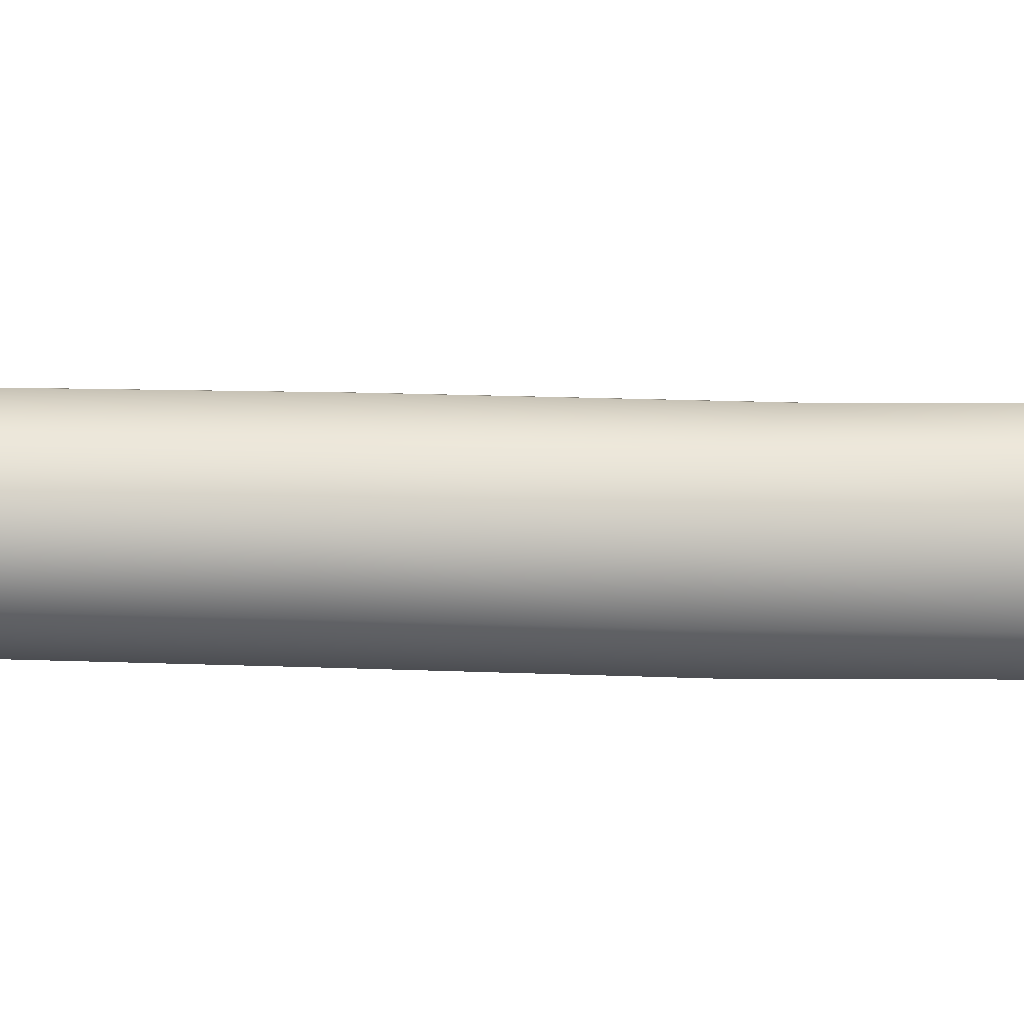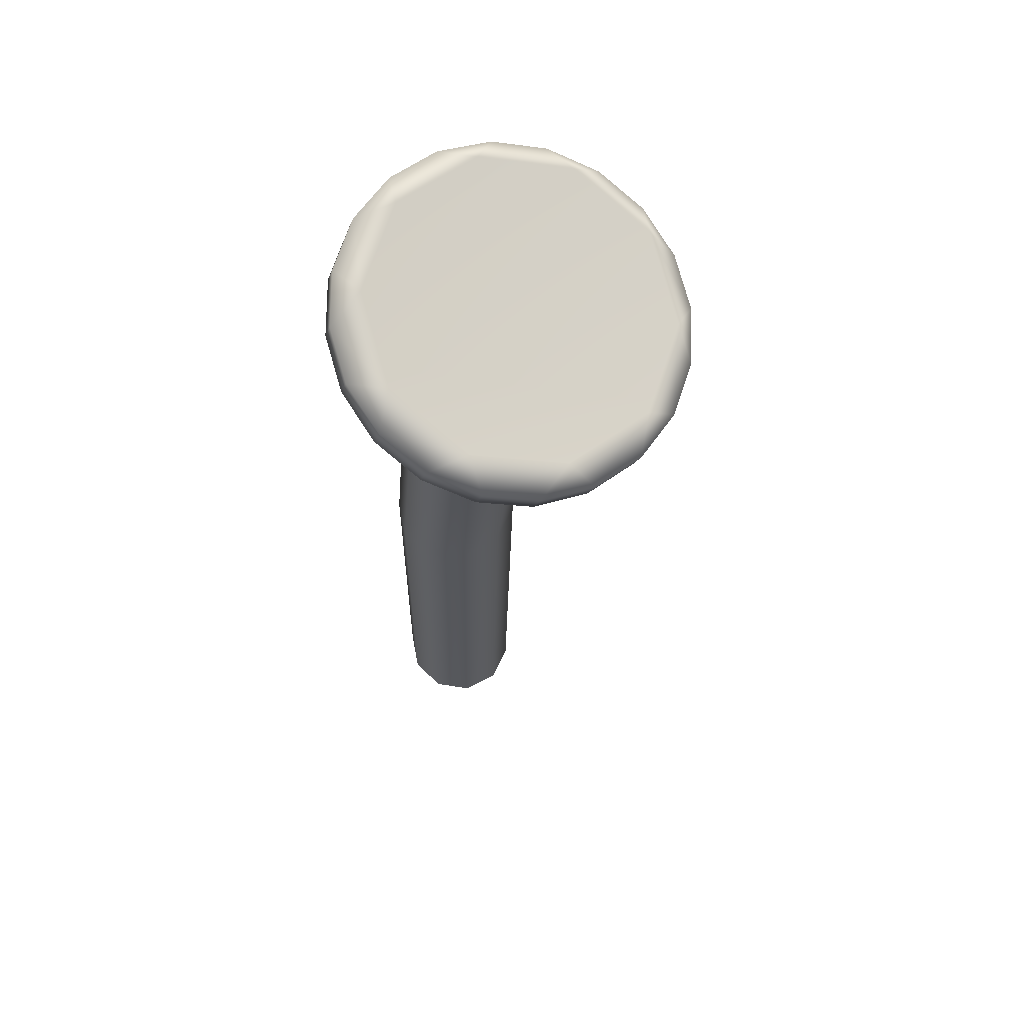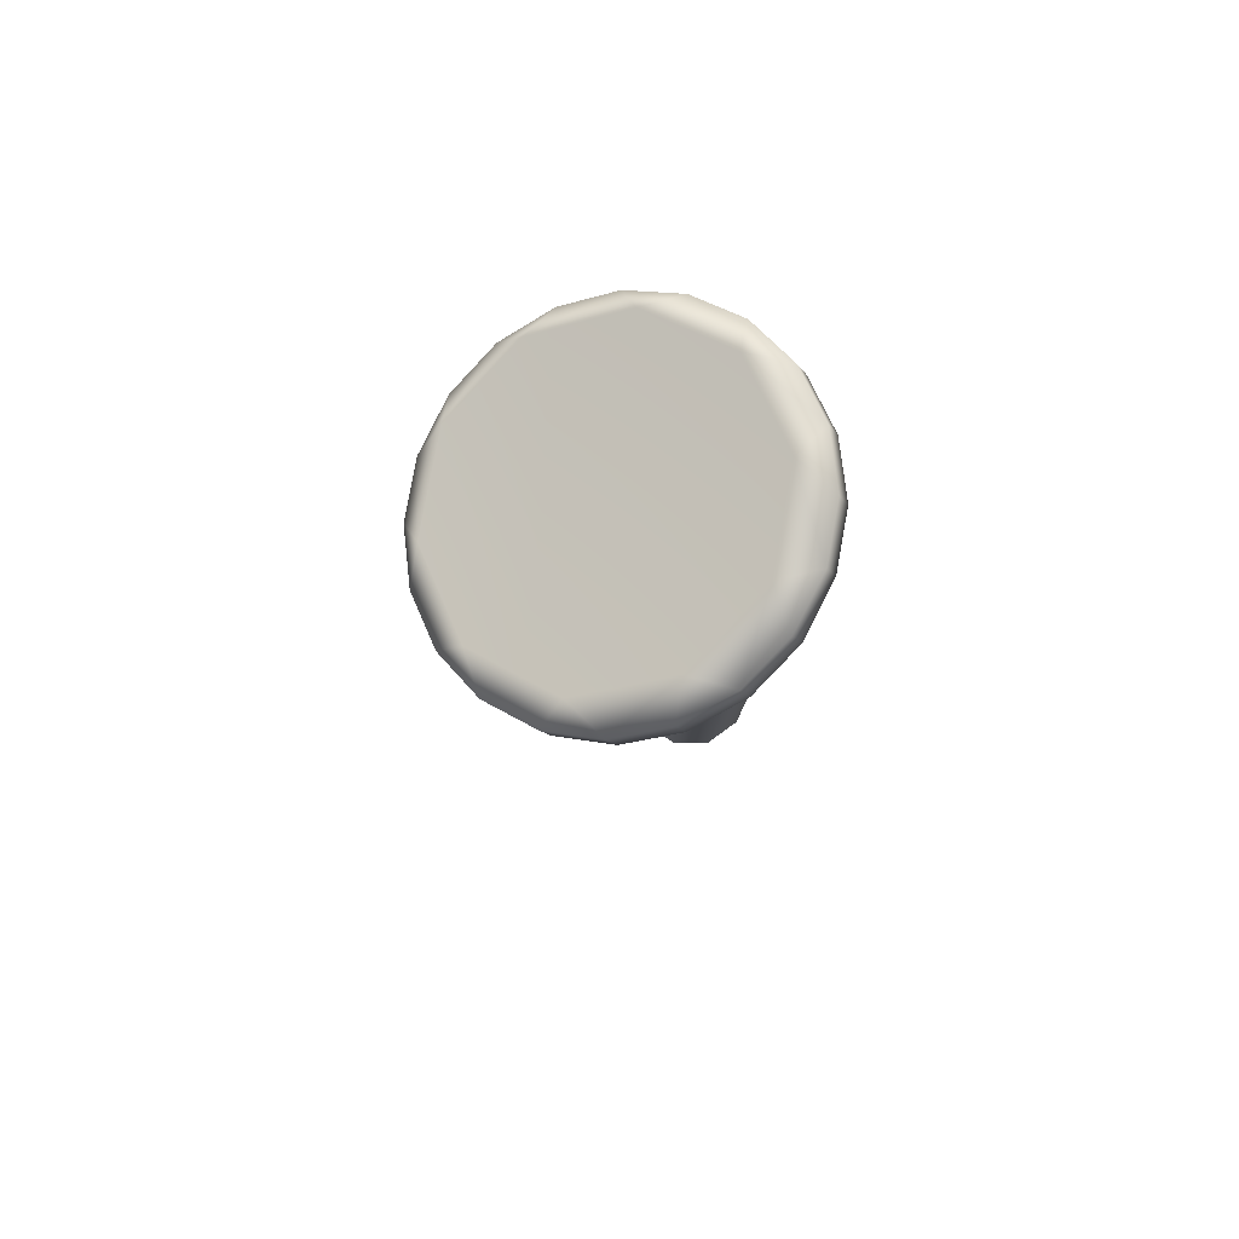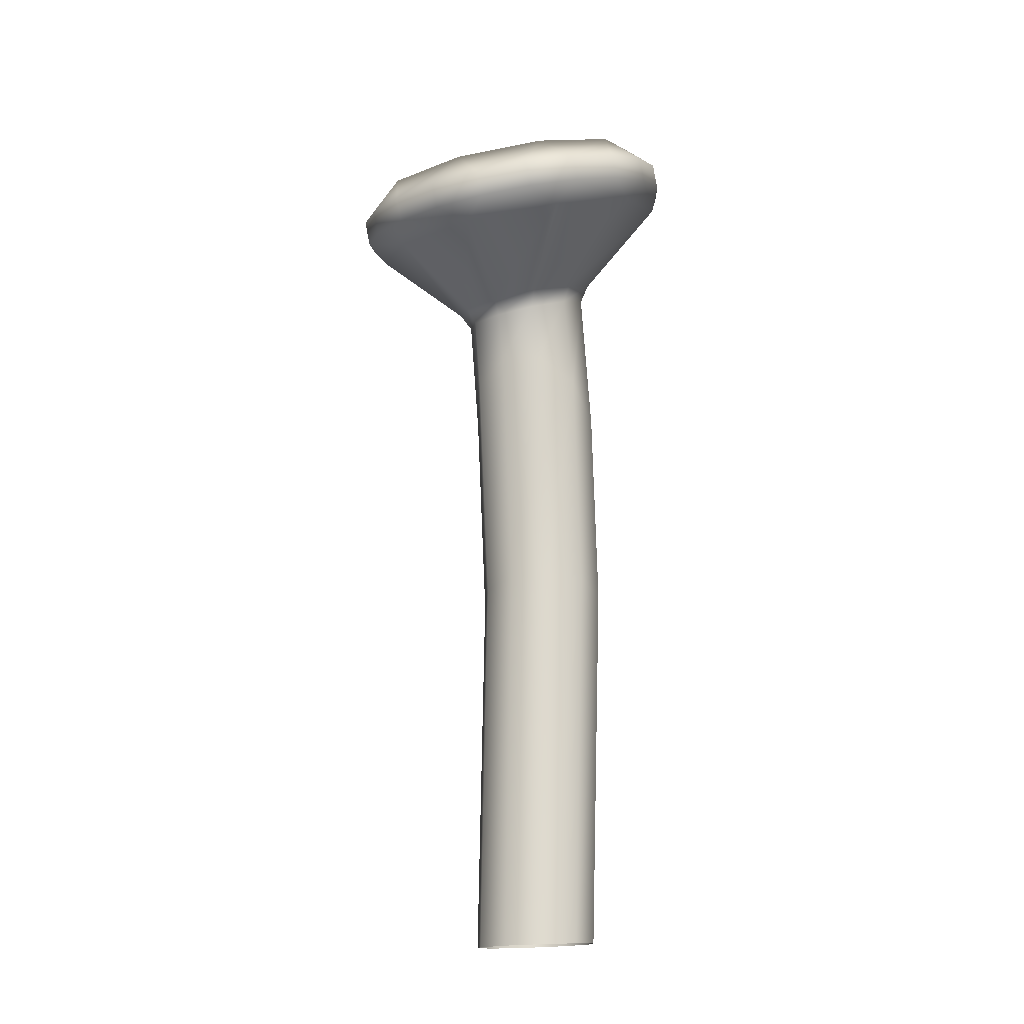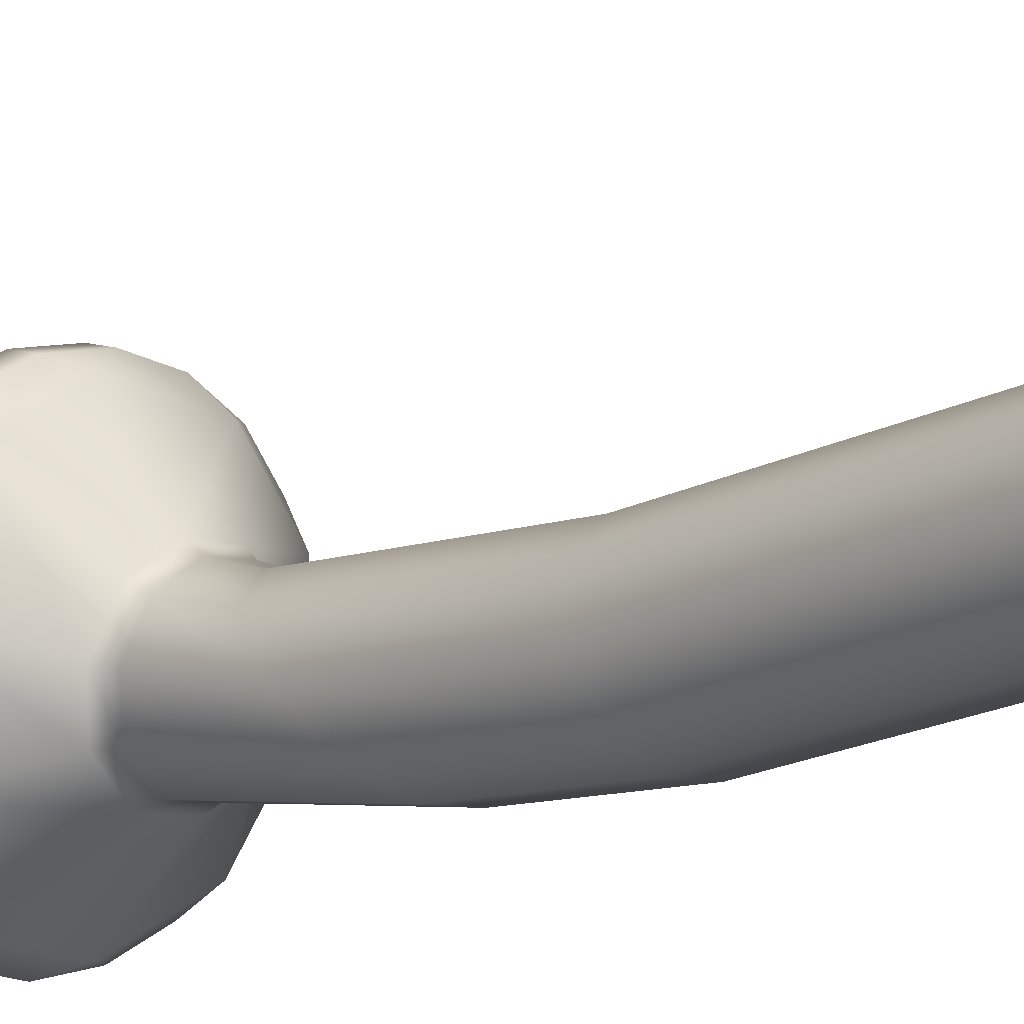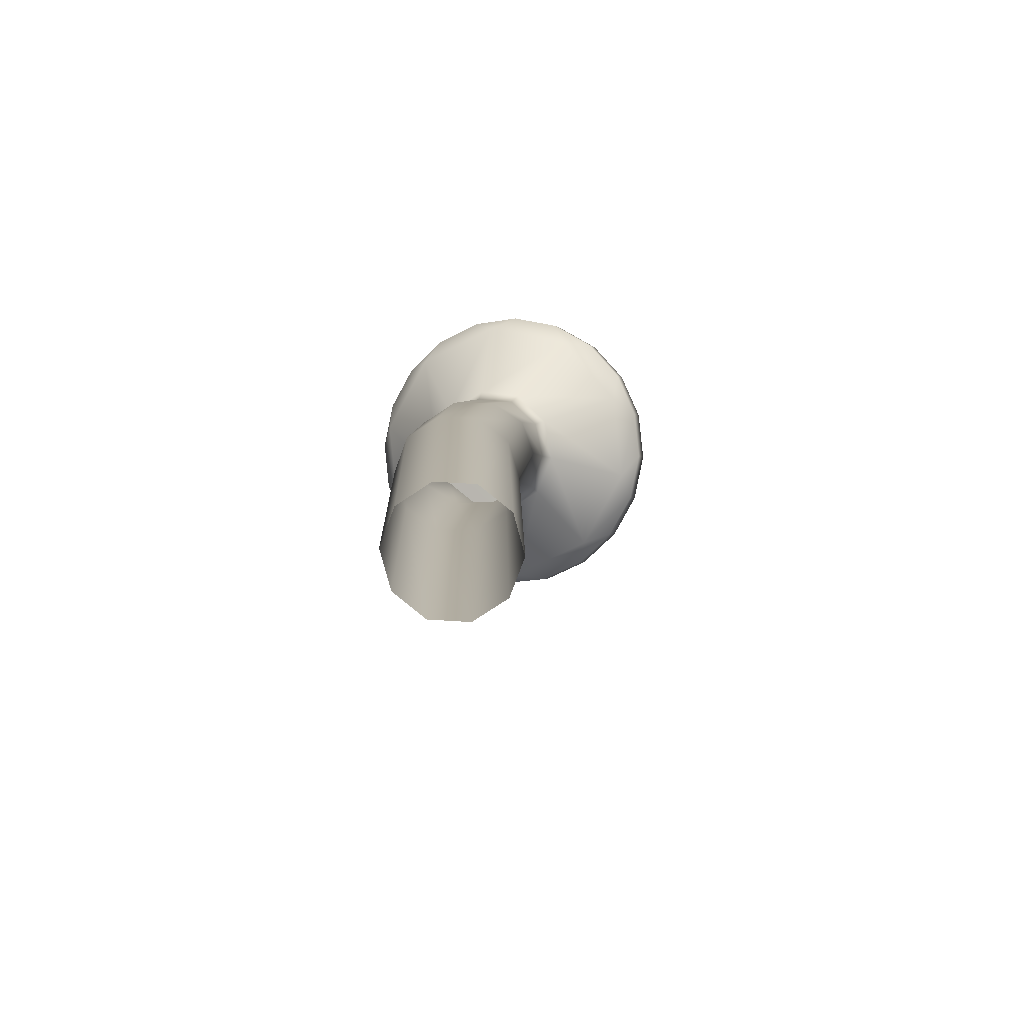
<metadata>
{"format":"obj","ext":"obj","renderer":"f3d","projection":"perspective","resolution":1024,"background":"white","views":[{"elev":-64.7,"azim":87.2,"up":"+Z"},{"elev":62.4,"azim":-70.7,"up":"+Y"},{"elev":78.0,"azim":66.8,"up":"+Y"},{"elev":-20.1,"azim":6.6,"up":"+Y"},{"elev":-16.3,"azim":-40.4,"up":"+Z"},{"elev":-77.9,"azim":-152.1,"up":"+Y"}]}
</metadata>
<code>
g m_airballoon_nail_01
v -0.03619 0.4848 -0.0565
v -0.05017 0.4938 -0.03189
v -0.06937 0.4758 -0.04568
v -0.0006213 0.4906 -0.05676
v 0.01011 0.5037 -0.03233
v 0.03385 0.4927 -0.04643
v 0.06384 0.4909 -0.02654
v 0.06096 0.5006 0.001393
v 0.08643 0.4853 0.0009863
v 0.0994 0.4765 0.03344
v 0.08295 0.4856 0.05641
v 0.1015 0.4654 0.06765
v 0.09248 0.453 0.1003
v 0.06767 0.4646 0.1117
v 0.07326 0.4405 0.1281
v 0.04571 0.4292 0.1484
v 0.02098 0.4455 0.1461
v -0.01303 0.4599 0.05385
v -0.03931 0.4356 0.1466
v -0.02304 0.4144 0.1595
v -0.05751 0.4123 0.1492
v -0.0875 0.4141 0.1293
v -0.09016 0.4387 0.1129
v 0.01253 0.4202 0.1592
v -0.1121 0.4536 0.05784
v -0.1231 0.4285 0.0693
v -0.1101 0.4197 0.1018
v -0.09687 0.4747 0.002551
v -0.06937 0.4758 -0.04568
v -0.05017 0.4938 -0.03189
v -0.09687 0.4747 0.002551
v -0.09692 0.4645 -0.02536
v -0.1161 0.4521 0.002474
v -0.1121 0.4536 0.05784
v -0.1251 0.4397 0.03509
v -0.1231 0.4285 0.0693
v -0.1225 0.4235 0.02968
v -0.1205 0.4124 0.06389
v -0.1101 0.4197 0.1018
v -0.1075 0.4036 0.09634
v -0.0875 0.4141 0.1293
v -0.09016 0.4387 0.1129
v -0.0849 0.398 0.1239
v -0.05751 0.4123 0.1492
v -0.0549 0.3962 0.1438
v -0.02304 0.4144 0.1595
v -0.02043 0.3983 0.1541
v -0.1135 0.4359 -0.00294
v -0.09431 0.4484 -0.03077
v -0.06676 0.4597 -0.05109
v -0.03358 0.4687 -0.06191
v -0.03619 0.4848 -0.0565
v 0.01253 0.4202 0.1592
v 0.02098 0.4455 0.1461
v 0.04571 0.4292 0.1484
v 0.01513 0.4041 0.1538
v 0.04831 0.4131 0.143
v 0.07326 0.4405 0.1281
v 0.07586 0.4244 0.1227
v -0.02043 0.3983 0.1541
v -0.02304 0.4144 0.1595
v -0.009316 -0.1127 -0.0457
v -0.003267 0.1308 -0.0468
v -0.02657 0.1327 -0.03292
v -0.03162 -0.1145 -0.03269
v 0.01644 -0.1123 -0.04316
v 0.0235 0.1318 -0.04411
v 0.03581 -0.1135 -0.02603
v 0.04356 0.1352 -0.02586
v -0.03032 0.2574 -0.02158
v -0.006239 0.2432 -0.03681
v -0.03621 0.365 -0.0007545
v -0.01283 0.3742 -0.01411
v 0.02105 0.2419 -0.03427
v 0.01539 0.3784 -0.0105
v 0.04127 0.2541 -0.01492
v 0.0364 0.3757 0.008807
v -0.03162 -0.1145 -0.03269
v -0.02657 0.1327 -0.03292
v -0.03753 0.1368 -0.007735
v -0.04195 -0.1171 -0.009089
v -0.04205 0.2793 0.005785
v -0.03032 0.2574 -0.02158
v -0.04572 0.3549 0.02329
v -0.03621 0.365 -0.0007545
v -0.04195 -0.1171 -0.009089
v -0.03753 0.1368 -0.007735
v -0.03193 0.1415 0.01918
v -0.03636 -0.1193 0.01608
v -0.03684 0.3006 0.03493
v -0.04205 0.2793 0.005785
v -0.03877 0.3475 0.04838
v -0.04572 0.3549 0.02329
v -0.03636 -0.1193 0.01608
v -0.03193 0.1415 0.01918
v -0.01186 0.1449 0.03751
v -0.01699 -0.1205 0.03321
v 0.015 0.1459 0.04022
v 0.008767 -0.1201 0.03576
v -0.01652 0.3131 0.05462
v -0.03684 0.3006 0.03493
v -0.0187 0.3453 0.06566
v -0.03877 0.3475 0.04838
v 0.007292 0.349 0.06941
v 0.01109 0.3118 0.05717
v 0.008767 -0.1201 0.03576
v 0.015 0.1459 0.04022
v 0.03835 0.144 0.02626
v 0.03107 -0.1183 0.02274
v 0.04925 0.1399 0.001007
v 0.0414 -0.1158 -0.0008566
v 0.04356 0.1352 -0.02586
v 0.03581 -0.1135 -0.02603
v 0.03528 0.2973 0.0416
v 0.01109 0.3118 0.05717
v 0.03026 0.3573 0.05815
v 0.007292 0.349 0.06941
v 0.04172 0.3675 0.03527
v 0.04677 0.2752 0.01402
v 0.0364 0.3757 0.008807
v 0.04127 0.2541 -0.01492
v 0.09508 0.4368 0.09485
v 0.1041 0.4492 0.06224
v 0.09915 0.4406 0.04108
v 0.08271 0.4179 0.1006
v 0.07586 0.4244 0.1227
v 0.102 0.4604 0.02803
v 0.07548 0.4566 -0.01814
v 0.08904 0.4692 -0.004427
v 0.06645 0.4748 -0.03195
v 0.04699 0.3795 0.03702
v 0.03981 0.3885 0.007241
v 0.04172 0.3675 0.03527
v 0.03026 0.3573 0.05815
v 0.03503 0.3681 0.06362
v 0.007292 0.349 0.06941
v 0.009289 0.3585 0.07749
v 0.0364 0.3757 0.008807
v 0.01538 0.3913 -0.01379
v 0.08271 0.4179 0.1006
v 0.03244 0.3973 0.1377
v 0.04831 0.4131 0.143
v 0.07586 0.4244 0.1227
v 0.01513 0.4041 0.1538
v -0.02043 0.3983 0.1541
v -0.03246 0.3867 0.1382
v -0.0549 0.3962 0.1438
v -0.0849 0.398 0.1239
v -0.0872 0.39 0.1018
v -0.1075 0.4036 0.09634
v 0.009289 0.3585 0.07749
v 0.03503 0.3681 0.06362
v -0.02065 0.3542 0.07418
v -0.0187 0.3453 0.06566
v -0.03877 0.3475 0.04838
v -0.04424 0.3564 0.05497
v -0.0872 0.39 0.1018
v -0.1109 0.4061 0.04263
v -0.1205 0.4124 0.06389
v -0.1075 0.4036 0.09634
v -0.1225 0.4235 0.02968
v -0.1135 0.4359 -0.00294
v -0.09443 0.4287 -0.01689
v -0.09431 0.4484 -0.03077
v -0.06676 0.4597 -0.05109
v -0.04416 0.4493 -0.05397
v -0.03358 0.4687 -0.06191
v -0.04267 0.3761 -0.001224
v -0.05288 0.3647 0.02642
v -0.03621 0.365 -0.0007545
v -0.01283 0.3742 -0.01411
v -0.01656 0.3864 -0.01698
v -0.04572 0.3549 0.02329
v -0.04424 0.3564 0.05497
v -0.03877 0.3475 0.04838
v -0.04416 0.4493 -0.05397
v 0.02074 0.46 -0.05445
v 0.001985 0.4745 -0.06217
v -0.03358 0.4687 -0.06191
v 0.03645 0.4766 -0.05185
v 0.06645 0.4748 -0.03195
v 0.07548 0.4566 -0.01814
v 0.01538 0.3913 -0.01379
v -0.01656 0.3864 -0.01698
v 0.01539 0.3784 -0.0105
v 0.0364 0.3757 0.008807
v -0.01283 0.3742 -0.01411
v 0.03981 0.3885 0.007241
v 0.07586 0.4244 0.1227
v 0.07326 0.4405 0.1281
v 0.09248 0.453 0.1003
v 0.09508 0.4368 0.09485
v 0.1015 0.4654 0.06765
v 0.1041 0.4492 0.06224
v 0.0994 0.4765 0.03344
v 0.102 0.4604 0.02803
v 0.08643 0.4853 0.0009863
v 0.08904 0.4692 -0.004427
v 0.001985 0.4745 -0.06217
v -0.0006213 0.4906 -0.05676
v -0.03619 0.4848 -0.0565
v -0.03358 0.4687 -0.06191
v 0.03645 0.4766 -0.05185
v 0.03385 0.4927 -0.04643
v 0.06645 0.4748 -0.03195
v 0.06384 0.4909 -0.02654
v 0.08904 0.4692 -0.004427
v 0.08643 0.4853 0.0009863
v -0.0187 0.3453 0.06566
v 0.009289 0.3585 0.07749
v 0.007292 0.349 0.06941
g m_airballoon_nail_01_0
f 3 2 1
f 1 2 4
f 2 5 4
f 4 5 6
f 6 5 7
f 5 8 7
f 7 8 9
f 9 8 10
f 8 11 10
f 10 11 12
f 12 11 13
f 11 14 13
f 13 14 15
f 15 14 16
f 14 17 16
f 14 18 17
f 11 18 14
f 8 18 11
f 5 18 8
f 17 18 19
f 17 19 20
f 20 19 21
f 21 19 22
f 19 23 22
f 19 18 23
f 24 17 20
f 23 18 25
f 23 25 26
f 27 23 26
f 25 18 28
f 28 18 2
f 2 18 5
f 31 30 29
f 32 31 29
f 33 31 32
f 34 31 33
f 35 34 33
f 36 34 35
f 36 35 37
f 38 36 37
f 39 36 38
f 40 39 38
f 41 39 40
f 41 42 39
f 43 41 40
f 44 41 43
f 45 44 43
f 46 44 45
f 47 46 45
f 35 33 48
f 37 35 48
f 48 33 49
f 33 32 49
f 49 32 50
f 32 29 50
f 50 29 51
f 29 52 51
f 55 54 53
f 55 53 56
f 57 55 56
f 58 55 57
f 59 58 57
f 56 53 60
f 53 61 60
f 64 63 62
f 65 64 62
f 62 63 66
f 63 67 66
f 66 67 68
f 67 69 68
f 64 70 63
f 70 71 63
f 63 71 67
f 70 72 71
f 72 73 71
f 71 73 74
f 67 74 69
f 71 74 67
f 73 75 74
f 74 75 76
f 74 76 69
f 75 77 76
f 80 79 78
f 81 80 78
f 80 82 79
f 82 83 79
f 82 84 83
f 84 85 83
f 88 87 86
f 89 88 86
f 88 90 87
f 90 91 87
f 90 92 91
f 92 93 91
f 96 95 94
f 97 96 94
f 98 96 97
f 99 98 97
f 96 100 95
f 100 101 95
f 100 102 101
f 102 103 101
f 104 102 100
f 105 104 100
f 105 100 96
f 98 105 96
f 108 107 106
f 109 108 106
f 110 108 109
f 111 110 109
f 112 110 111
f 113 112 111
f 108 114 107
f 114 115 107
f 114 116 115
f 116 117 115
f 118 116 114
f 119 118 114
f 119 114 108
f 110 119 108
f 120 118 119
f 121 120 119
f 121 119 110
f 112 121 110
f 124 123 122
f 125 124 122
f 122 126 125
f 127 123 124
f 127 124 128
f 129 127 128
f 130 129 128
f 128 124 131
f 132 128 131
f 132 131 133
f 133 131 134
f 131 135 134
f 124 125 135
f 131 124 135
f 134 135 136
f 135 137 136
f 138 132 133
f 139 132 138
f 142 141 140
f 143 142 140
f 142 144 141
f 144 145 141
f 145 146 141
f 145 147 146
f 147 148 146
f 148 149 146
f 148 150 149
f 140 141 151
f 152 140 151
f 141 146 153
f 151 141 153
f 151 153 154
f 154 153 155
f 153 156 155
f 146 149 156
f 153 146 156
f 159 158 157
f 160 159 157
f 159 161 158
f 161 162 158
f 162 163 158
f 162 164 163
f 164 165 163
f 165 166 163
f 165 167 166
f 158 163 168
f 169 158 168
f 157 158 169
f 169 168 170
f 170 168 171
f 168 172 171
f 163 166 172
f 168 163 172
f 173 169 170
f 174 169 173
f 175 174 173
f 174 157 169
f 178 177 176
f 179 178 176
f 178 180 177
f 180 181 177
f 181 182 177
f 176 177 183
f 184 176 183
f 184 183 185
f 185 183 186
f 187 184 185
f 177 182 188
f 183 177 188
f 191 190 189
f 192 191 189
f 193 191 192
f 194 193 192
f 195 193 194
f 196 195 194
f 197 195 196
f 198 197 196
f 201 200 199
f 202 201 199
f 199 200 203
f 200 204 203
f 203 204 205
f 204 206 205
f 205 206 207
f 206 208 207
f 211 210 209

</code>
